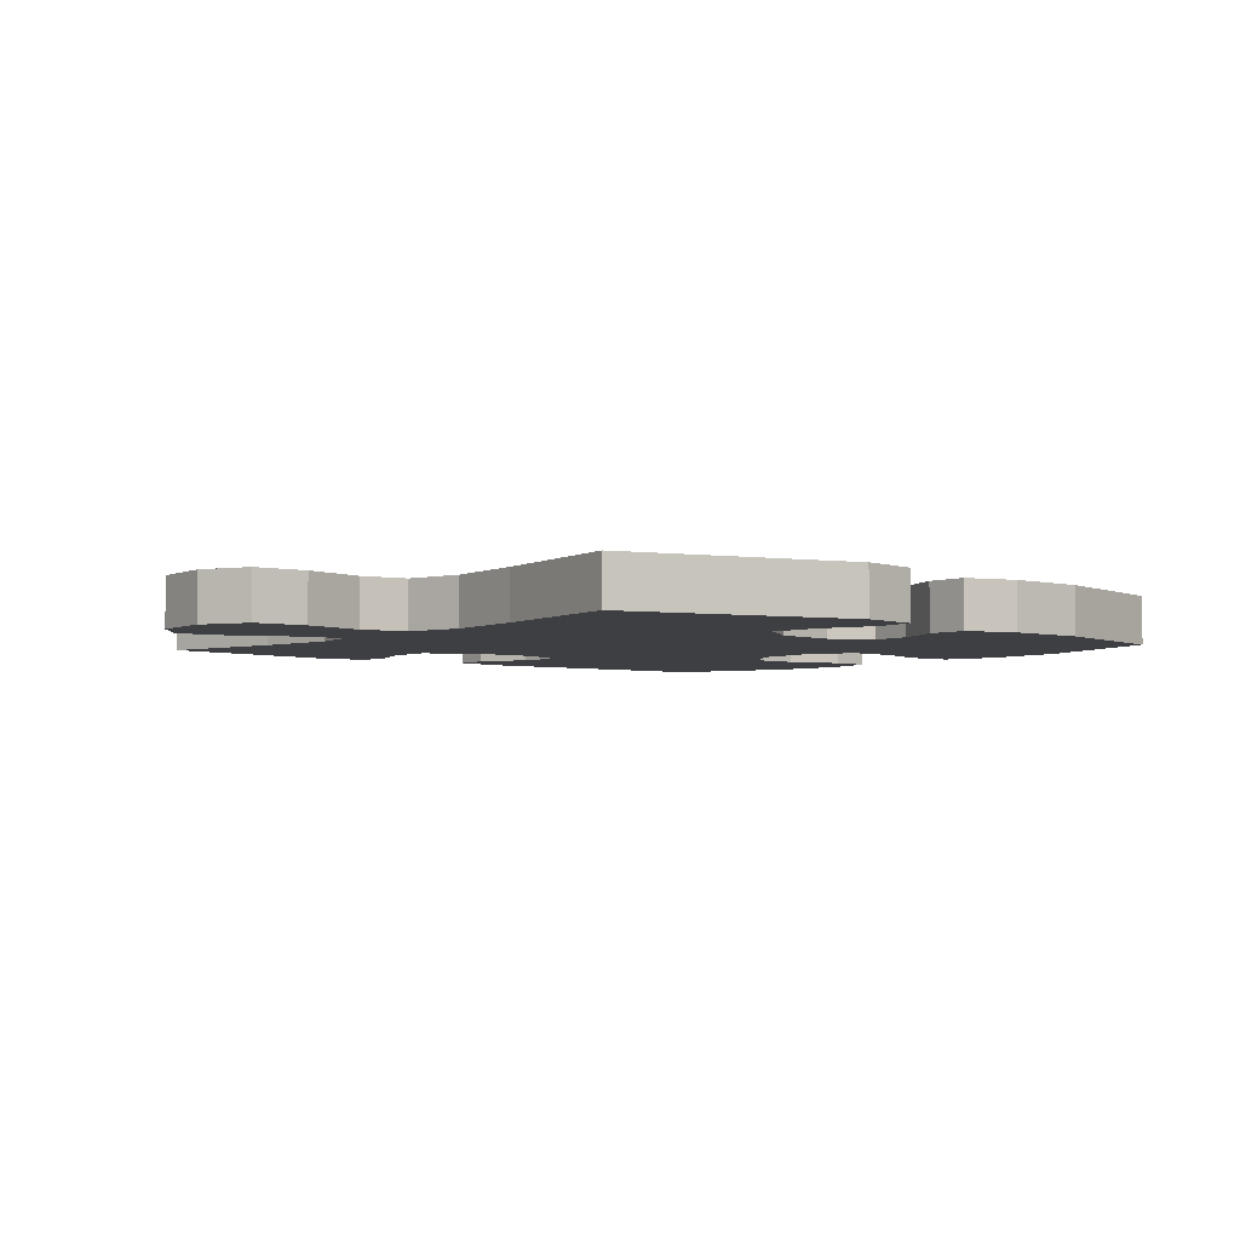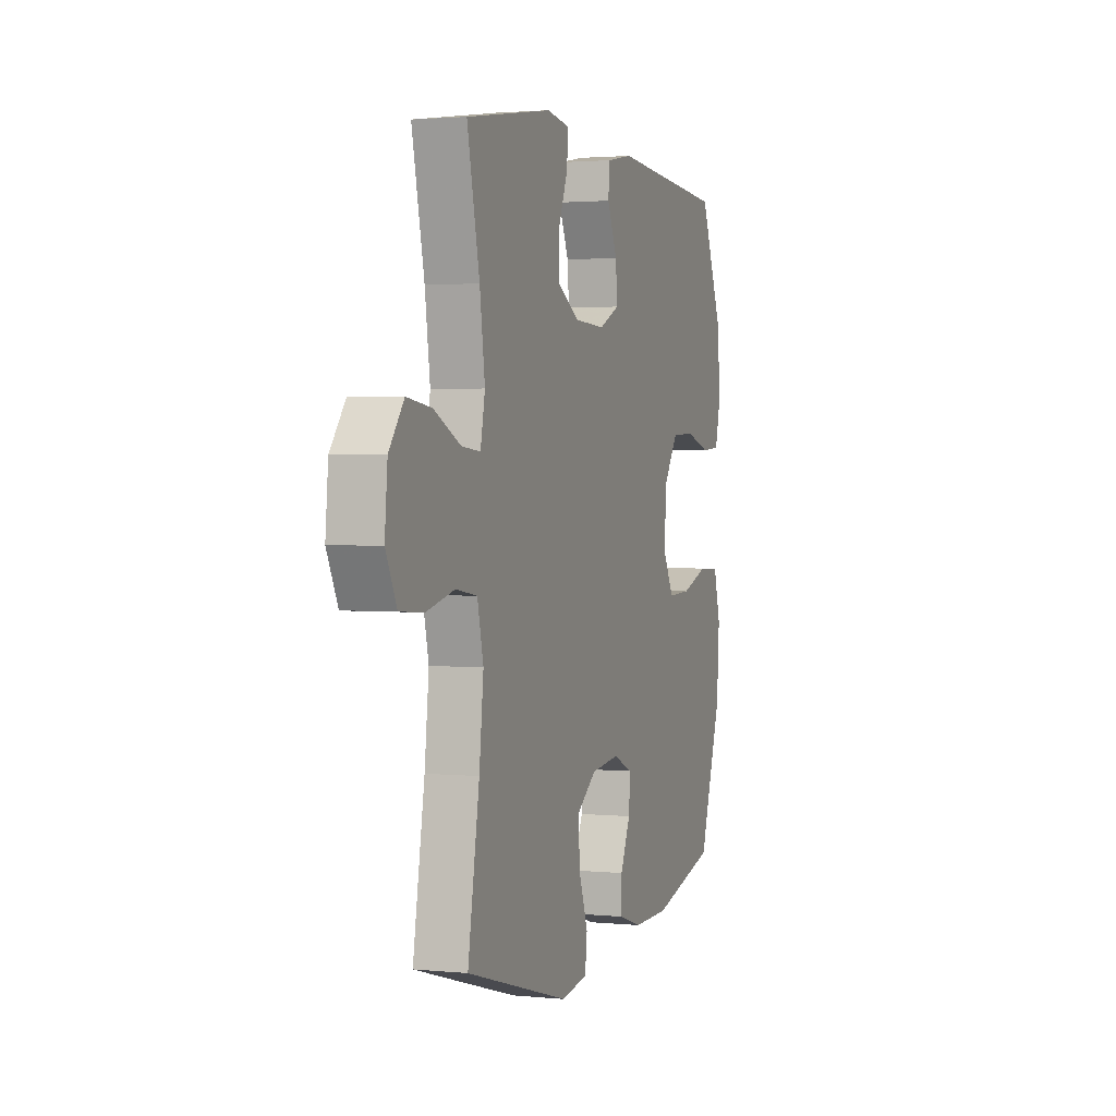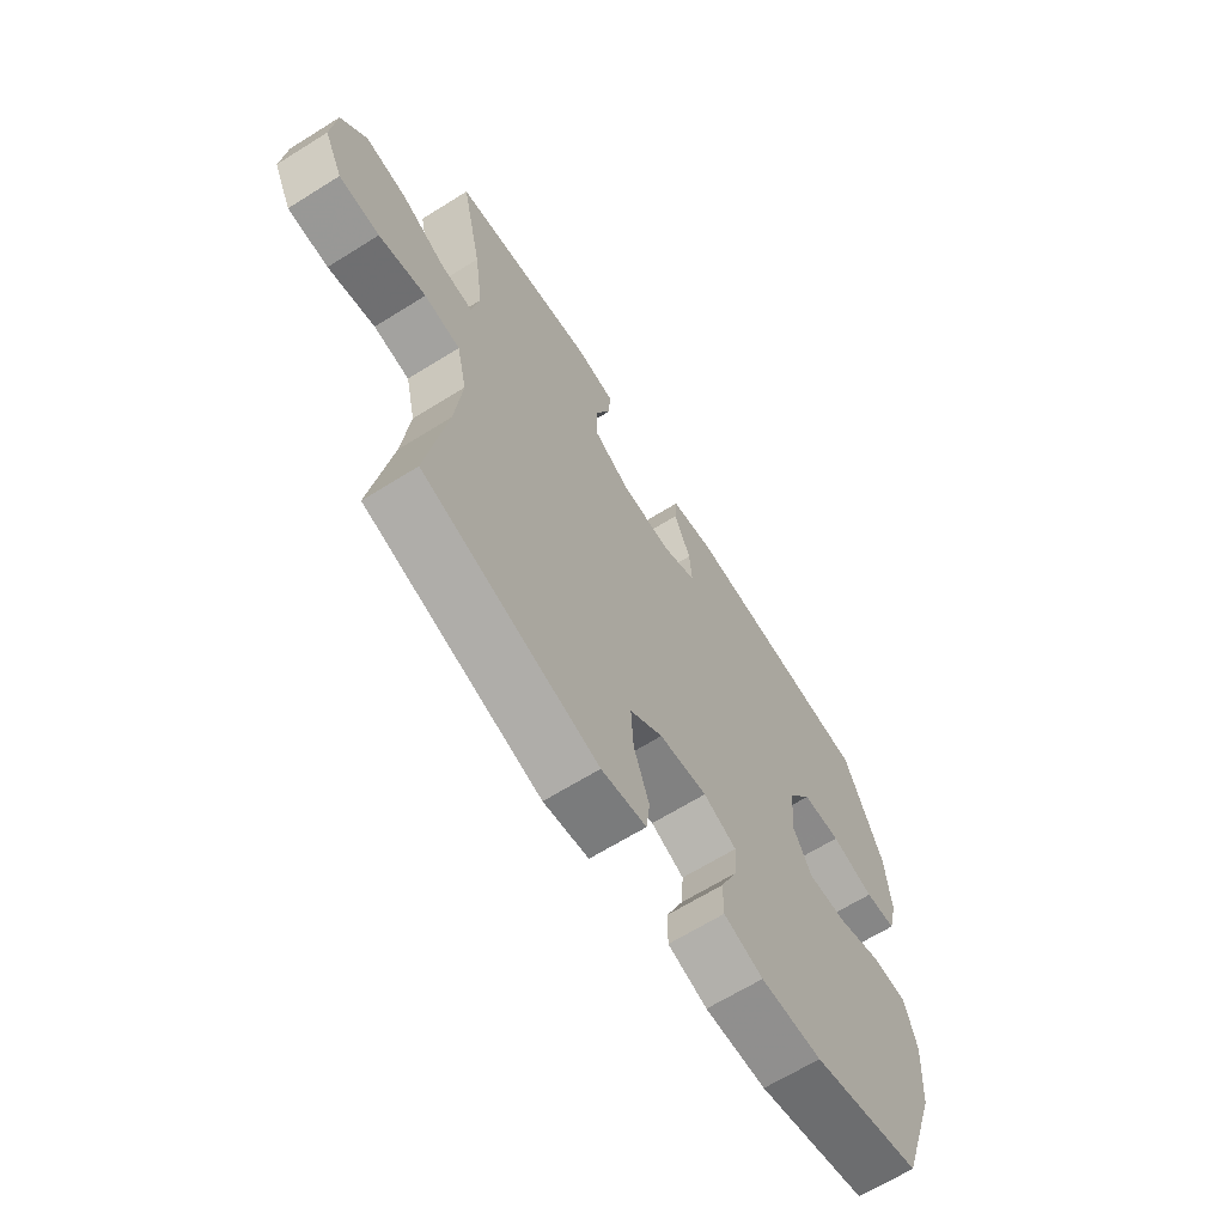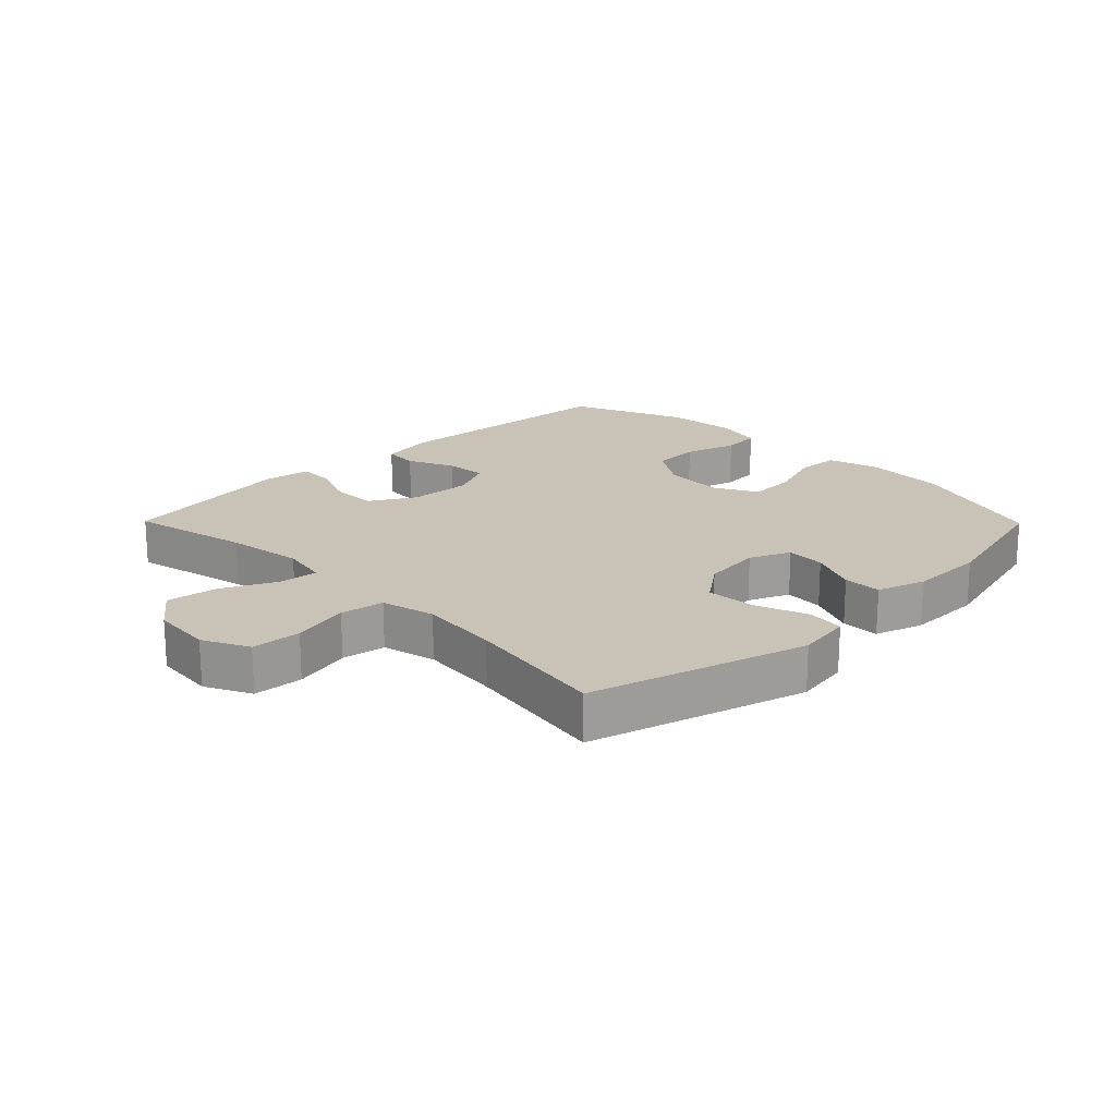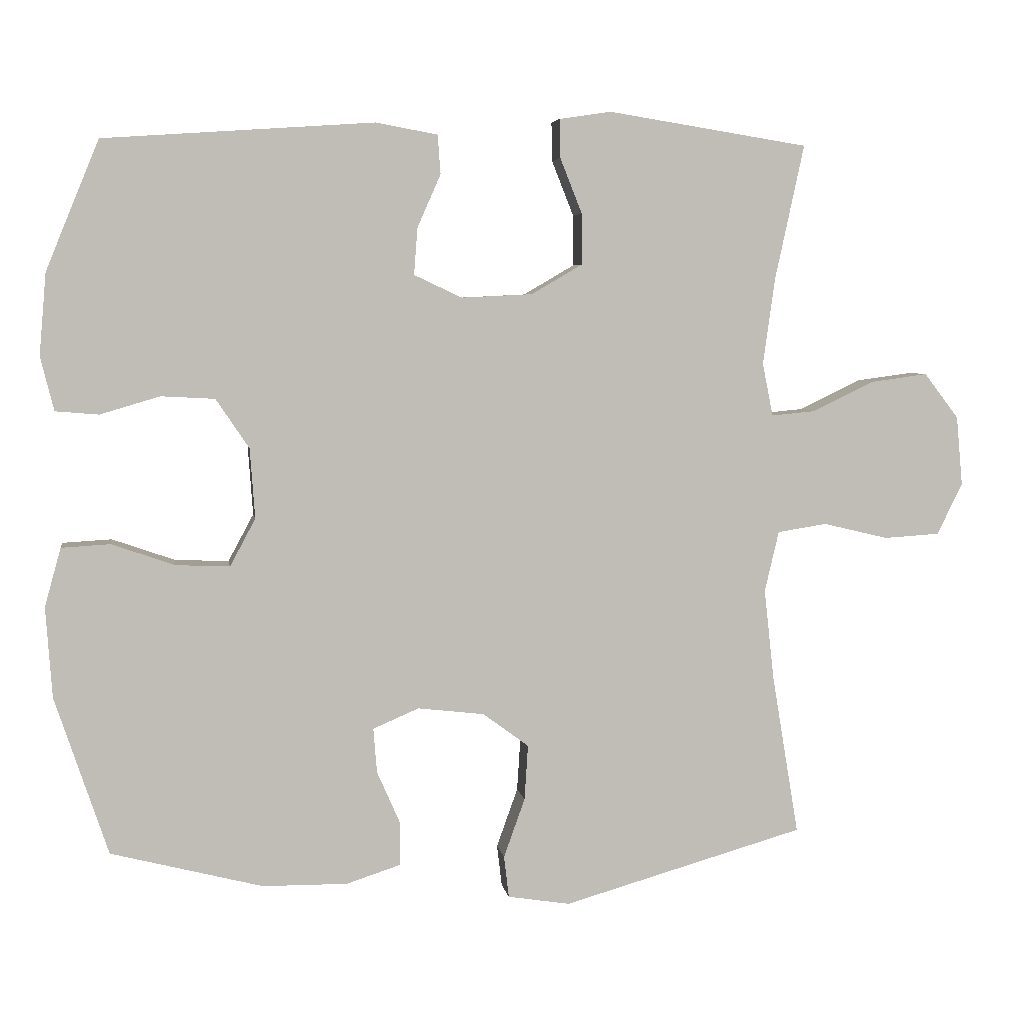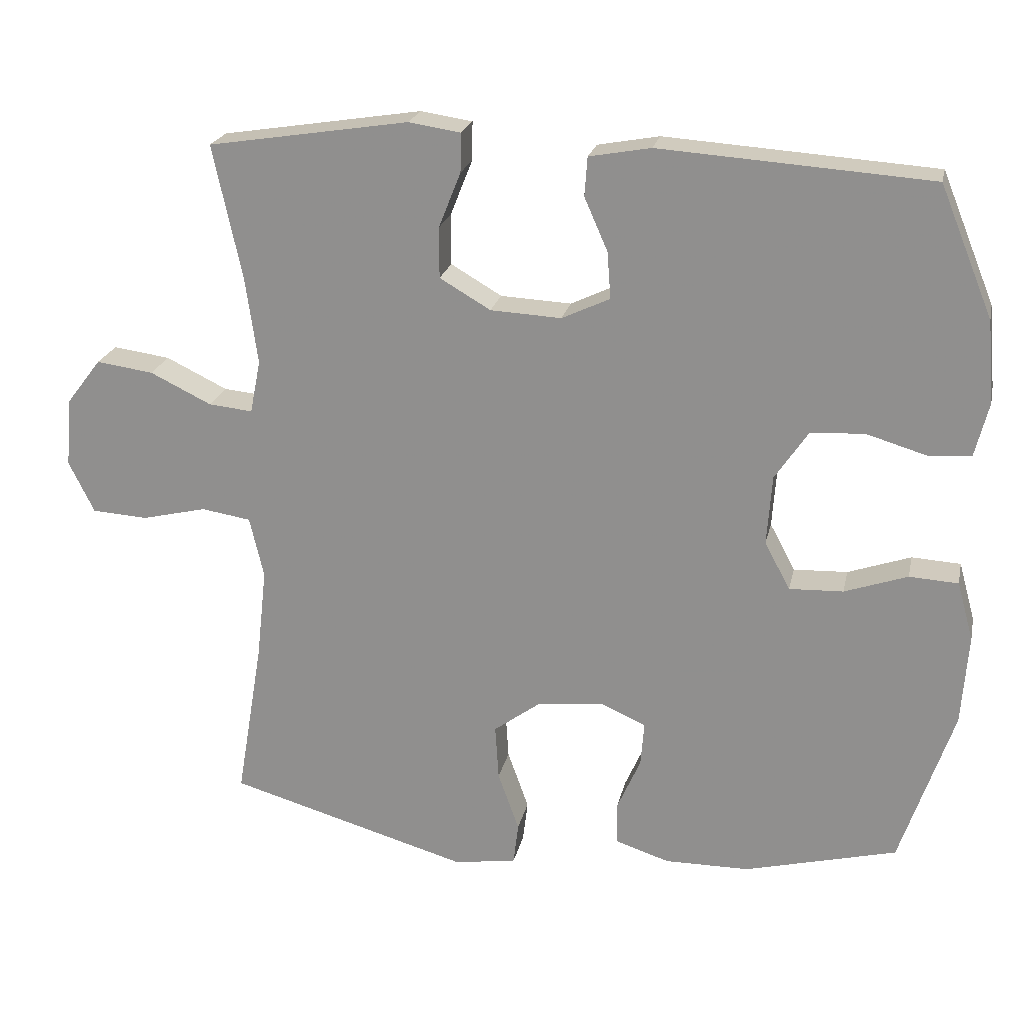
<metadata>
{"format":"obj","ext":"obj","renderer":"f3d","projection":"perspective","resolution":1024,"background":"white","views":[{"elev":-4.2,"azim":140.3,"up":"+Y"},{"elev":2.0,"azim":109.3,"up":"+Z"},{"elev":-65.7,"azim":122.1,"up":"+Z"},{"elev":19.4,"azim":135.4,"up":"+Y"},{"elev":5.0,"azim":-8.7,"up":"+Z"},{"elev":22.1,"azim":-167.9,"up":"+Z"}]}
</metadata>
<code>
v 0.5 0.07 0.5
v 0.459 0.07 0.31
v 0.442 0.07 0.187
v 0.457 0.07 0.112
v 0.519 0.07 0.118
v 0.606 0.07 0.16
v 0.687 0.07 0.171
v 0.736 0.07 0.107
v 0.745 0.07 0.009
v 0.709 0.07 -0.064
v 0.63 0.07 -0.069
v 0.538 0.07 -0.047
v 0.468 0.07 -0.058
v 0.448 0.07 -0.144
v 0.462 0.07 -0.272
v 0.5 0.07 -0.5
v 0.158 0.07 -0.598
v 0.07 0.07 -0.584
v 0.063 0.07 -0.525
v 0.093 0.07 -0.441
v 0.098 0.07 -0.363
v 0.033 0.07 -0.315
v -0.061 0.07 -0.304
v -0.126 0.07 -0.332
v -0.121 0.07 -0.395
v -0.088 0.07 -0.47
v -0.088 0.07 -0.531
v -0.165 0.07 -0.556
v -0.285 0.07 -0.555
v -0.5 0.07 -0.5
v -0.575 0.07 -0.276
v -0.584 0.07 -0.148
v -0.561 0.07 -0.065
v -0.492 0.07 -0.061
v -0.403 0.07 -0.092
v -0.327 0.07 -0.095
v -0.291 0.07 -0.028
v -0.298 0.07 0.071
v -0.345 0.07 0.141
v -0.421 0.07 0.145
v -0.505 0.07 0.12
v -0.566 0.07 0.125
v -0.585 0.07 0.201
v -0.575 0.07 0.317
v -0.5 0.07 0.5
v -0.118 0.07 0.526
v -0.031 0.07 0.51
v -0.027 0.07 0.455
v -0.06 0.07 0.38
v -0.065 0.07 0.314
v 0.003 0.07 0.282
v 0.103 0.07 0.287
v 0.175 0.07 0.329
v 0.175 0.07 0.401
v 0.144 0.07 0.479
v 0.143 0.07 0.534
v 0.216 0.07 0.545
v 0.5 0 0.5
v 0.459 0 0.31
v 0.442 0 0.187
v 0.457 0 0.112
v 0.519 0 0.118
v 0.606 0 0.16
v 0.687 0 0.171
v 0.736 0 0.107
v 0.745 0 0.009
v 0.709 0 -0.064
v 0.63 0 -0.069
v 0.538 0 -0.047
v 0.468 0 -0.058
v 0.448 0 -0.144
v 0.462 0 -0.272
v 0.5 0 -0.5
v 0.158 0 -0.598
v 0.07 0 -0.584
v 0.063 0 -0.525
v 0.093 0 -0.441
v 0.098 0 -0.363
v 0.033 0 -0.315
v -0.061 0 -0.304
v -0.126 0 -0.332
v -0.121 0 -0.395
v -0.088 0 -0.47
v -0.088 0 -0.531
v -0.165 0 -0.556
v -0.285 0 -0.555
v -0.5 0 -0.5
v -0.575 0 -0.276
v -0.584 0 -0.148
v -0.561 0 -0.065
v -0.492 0 -0.061
v -0.403 0 -0.092
v -0.327 0 -0.095
v -0.291 0 -0.028
v -0.298 0 0.071
v -0.345 0 0.141
v -0.421 0 0.145
v -0.505 0 0.12
v -0.566 0 0.125
v -0.585 0 0.201
v -0.575 0 0.317
v -0.5 0 0.5
v -0.118 0 0.526
v -0.031 0 0.51
v -0.027 0 0.455
v -0.06 0 0.38
v -0.065 0 0.314
v 0.003 0 0.282
v 0.103 0 0.287
v 0.175 0 0.329
v 0.175 0 0.401
v 0.144 0 0.479
v 0.143 0 0.534
v 0.216 0 0.545
f 54 55 56 57
f 53 54 57 1
f 52 53 1 2
f 46 47 48 49
f 46 49 50
f 45 46 50
f 44 45 50 51
f 40 41 42 43
f 39 40 43 44
f 32 33 34 35
f 32 35 36
f 31 32 36
f 30 31 36
f 29 30 36 37
f 25 26 27 28
f 24 25 28 29
f 17 18 19 20
f 15 16 17 20
f 14 15 20 21
f 13 14 21 22
f 9 10 11 12
f 9 12 13
f 8 9 13
f 5 6 7 8
f 4 5 8 13
f 3 4 13 22
f 52 2 3 22
f 39 44 51
f 38 39 51 52
f 37 38 52 22
f 24 29 37
f 23 24 37
f 22 23 37
f 114 113 112 111
f 58 114 111 110
f 59 58 110 109
f 106 105 104 103
f 107 106 103
f 107 103 102
f 108 107 102 101
f 100 99 98 97
f 101 100 97 96
f 92 91 90 89
f 93 92 89
f 93 89 88
f 93 88 87
f 94 93 87 86
f 85 84 83 82
f 86 85 82 81
f 77 76 75 74
f 77 74 73 72
f 78 77 72 71
f 79 78 71 70
f 69 68 67 66
f 70 69 66
f 70 66 65
f 65 64 63 62
f 70 65 62 61
f 79 70 61 60
f 79 60 59 109
f 108 101 96
f 109 108 96 95
f 79 109 95 94
f 94 86 81
f 94 81 80
f 94 80 79
f 1 58 59 2
f 2 59 60 3
f 3 60 61 4
f 4 61 62 5
f 5 62 63 6
f 6 63 64 7
f 7 64 65 8
f 8 65 66 9
f 9 66 67 10
f 10 67 68 11
f 11 68 69 12
f 12 69 70 13
f 13 70 71 14
f 14 71 72 15
f 15 72 73 16
f 16 73 74 17
f 17 74 75 18
f 18 75 76 19
f 19 76 77 20
f 20 77 78 21
f 21 78 79 22
f 22 79 80 23
f 23 80 81 24
f 24 81 82 25
f 25 82 83 26
f 26 83 84 27
f 27 84 85 28
f 28 85 86 29
f 29 86 87 30
f 30 87 88 31
f 31 88 89 32
f 32 89 90 33
f 33 90 91 34
f 34 91 92 35
f 35 92 93 36
f 36 93 94 37
f 37 94 95 38
f 38 95 96 39
f 39 96 97 40
f 40 97 98 41
f 41 98 99 42
f 42 99 100 43
f 43 100 101 44
f 44 101 102 45
f 45 102 103 46
f 46 103 104 47
f 47 104 105 48
f 48 105 106 49
f 49 106 107 50
f 50 107 108 51
f 51 108 109 52
f 52 109 110 53
f 53 110 111 54
f 54 111 112 55
f 55 112 113 56
f 56 113 114 57
f 57 114 58 1

</code>
